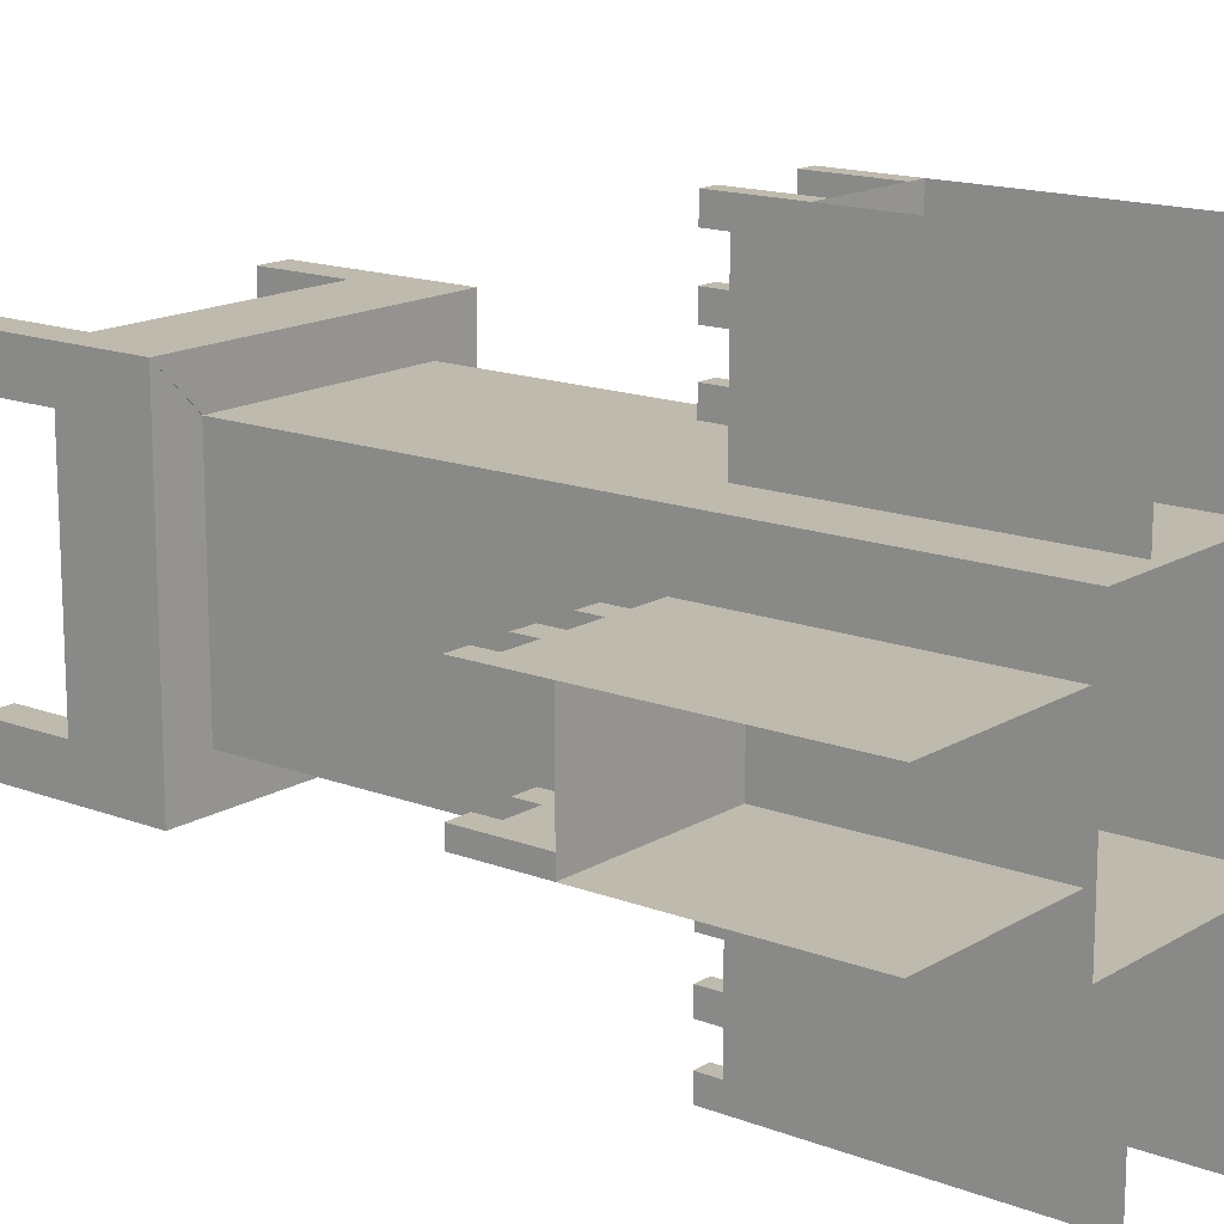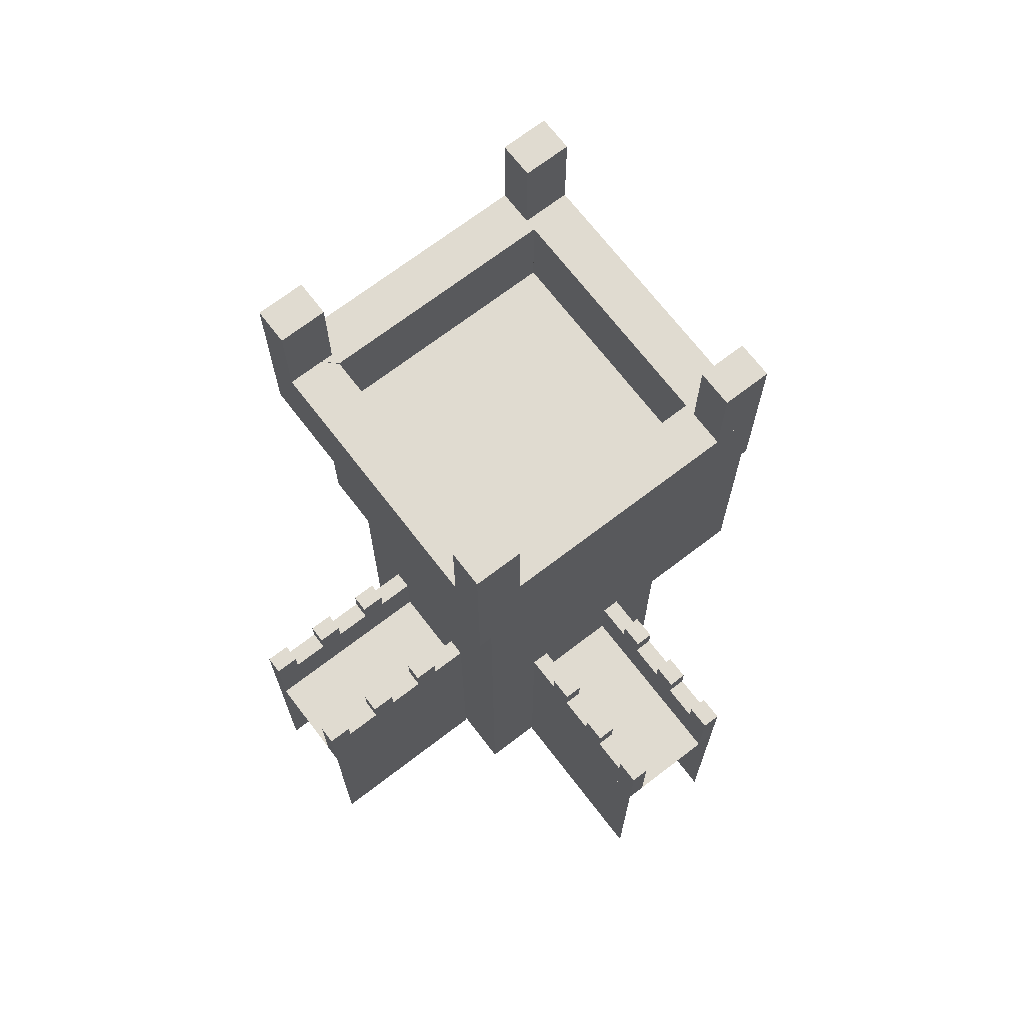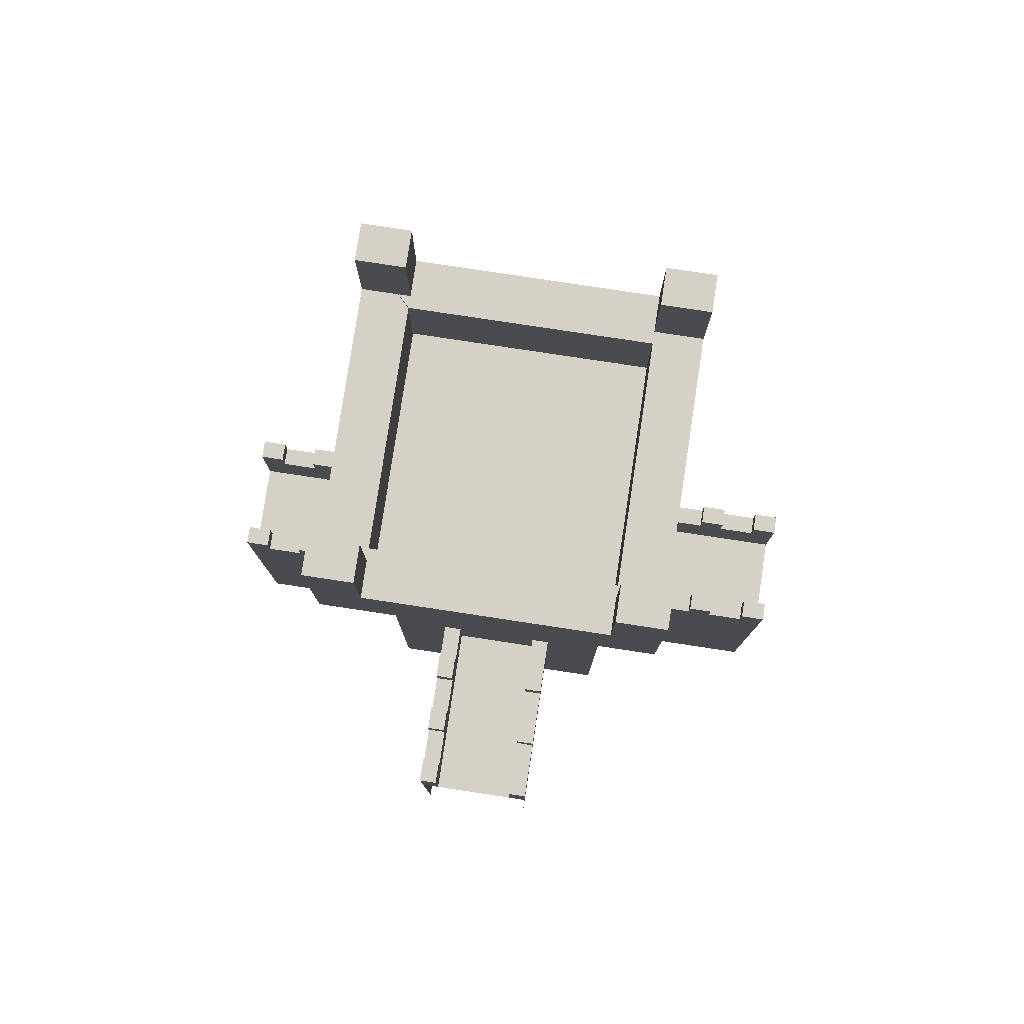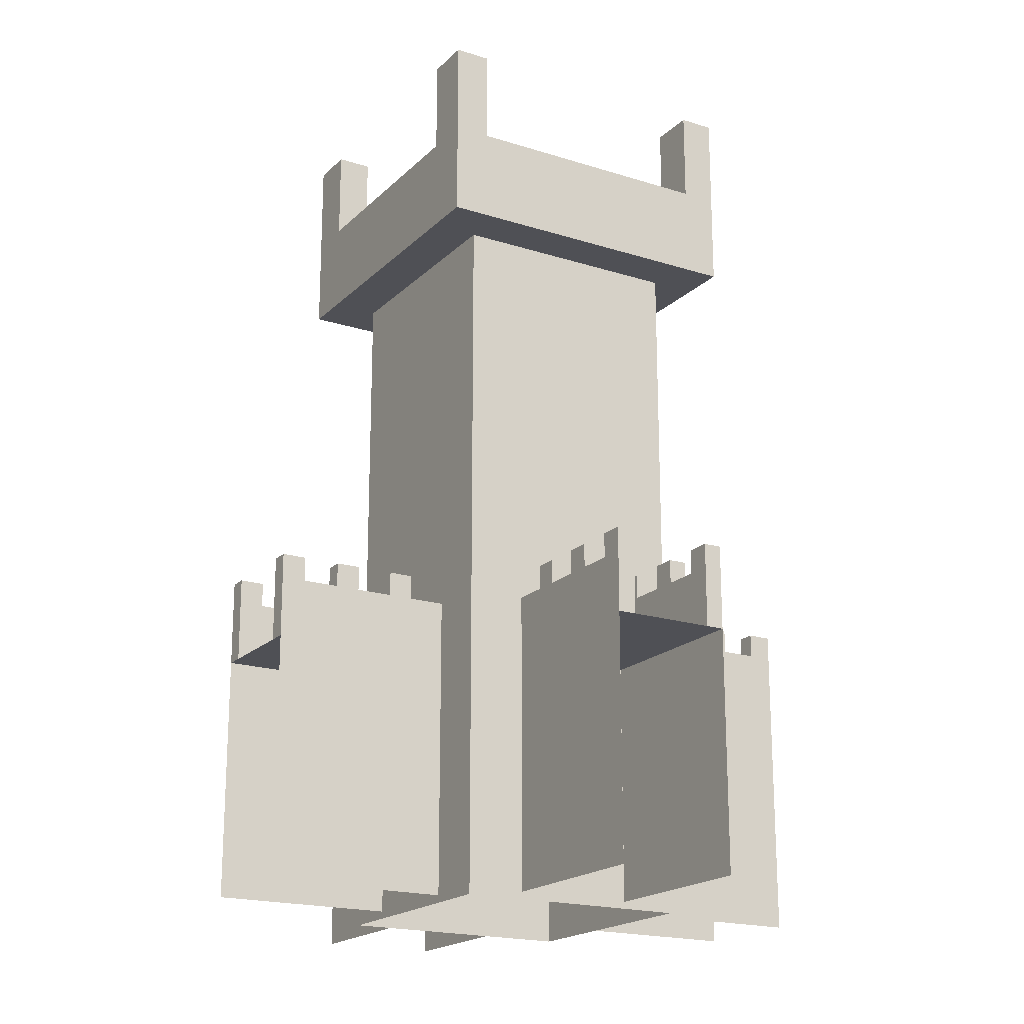
<metadata>
{"format":"obj","ext":"obj","renderer":"f3d","projection":"perspective","resolution":1024,"background":"white","views":[{"elev":15.5,"azim":-51.2,"up":"+Z"},{"elev":69.9,"azim":52.5,"up":"+Y"},{"elev":79.7,"azim":98.6,"up":"+Y"},{"elev":-19.3,"azim":149.3,"up":"+Y"}]}
</metadata>
<code>
o Roof_plane_1_Cube.069
v -2.741 10.64 2.741
v -2.741 12.2 2.741
v -2.741 10.64 -2.741
v -2.741 12.2 -2.741
v -1.958 10.64 1.956
v -1.958 12.2 1.956
v -1.958 10.64 -1.957
v -1.958 12.2 -1.957
f 2 3 1
f 4 7 3
f 8 5 7
f 6 1 5
f 3 5 1
f 4 6 8
f 2 4 3
f 4 8 7
f 8 6 5
f 6 2 1
f 3 7 5
f 4 2 6
o Left_pillar_1_Cube.018
v -5 4 -0.7
v -5 4.4 -0.7
v -5 4 -1
v -5 4.4 -1
v -4.6 4 -0.7
v -4.6 4.4 -0.7
v -4.6 4 -1
v -4.6 4.4 -1
f 10 11 9
f 12 15 11
f 16 13 15
f 14 9 13
f 12 14 16
f 10 12 11
f 12 16 15
f 16 14 13
f 14 10 9
f 12 10 14
o Pillar_Cube.001
v -1.958 -1.108 1.958
v -1.958 10.64 1.958
v -1.958 -1.108 -1.958
v -1.958 10.64 -1.958
v 1.958 -1.108 1.958
v 1.958 10.64 1.958
v 1.958 -1.108 -1.958
v 1.958 10.64 -1.958
f 18 19 17
f 20 23 19
f 24 21 23
f 22 17 21
f 20 22 24
f 18 20 19
f 20 24 23
f 24 22 21
f 22 18 17
f 20 18 22
o Back_walls_Cube.014
v 1 -1 -2
v 1 3 -2
v -1 -1 -2
v -1 3 -2
v 1 -1 -5
v 1 3 -5
v -1 -1 -5
v -1 3 -5
f 28 31 27
f 30 25 29
f 28 30 32
f 28 32 31
f 30 26 25
f 28 26 30
o Left_wall_Cube.015
v -5 -1 1
v -5 3 1
v -5 -1 -1
v -5 3 -1
v -2 -1 1
v -2 3 1
v -2 -1 -1
v -2 3 -1
f 36 39 35
f 38 33 37
f 36 38 40
f 36 40 39
f 38 34 33
f 36 34 38
o Right_wall_Cube.016
v 2 -1 1
v 2 3 1
v 2 -1 -1
v 2 3 -1
v 5 -1 1
v 5 3 1
v 5 -1 -1
v 5 3 -1
f 44 47 43
f 46 41 45
f 44 46 48
f 44 48 47
f 46 42 41
f 44 42 46
o Front_walls_Cube.017
v 1 -1 5
v 1 3 5
v -1 -1 5
v -1 3 5
v 1 -1 2
v 1 3 2
v -1 -1 2
v -1 3 2
f 52 55 51
f 54 49 53
f 52 54 56
f 52 56 55
f 54 50 49
f 52 50 54
o Left_pillar_2_Cube.019
v -4 4 -0.7
v -4 4.4 -0.7
v -4 4 -1
v -4 4.4 -1
v -3.6 4 -0.7
v -3.6 4.4 -0.7
v -3.6 4 -1
v -3.6 4.4 -1
f 58 59 57
f 60 63 59
f 64 61 63
f 62 57 61
f 60 62 64
f 58 60 59
f 60 64 63
f 64 62 61
f 62 58 57
f 60 58 62
o Left_pillar_3_Cube.020
v -3 4 -0.7
v -3 4.4 -0.7
v -3 4 -1
v -3 4.4 -1
v -2.6 4 -0.7
v -2.6 4.4 -0.7
v -2.6 4 -1
v -2.6 4.4 -1
f 66 67 65
f 68 71 67
f 72 69 71
f 70 65 69
f 68 70 72
f 66 68 67
f 68 72 71
f 72 70 69
f 70 66 65
f 68 66 70
o Left_pillar_5_Cube.022
v -5 4 1
v -5 4.4 1
v -5 4 0.7
v -5 4.4 0.7
v -4.6 4 1
v -4.6 4.4 1
v -4.6 4 0.7
v -4.6 4.4 0.7
f 74 75 73
f 76 79 75
f 80 77 79
f 78 73 77
f 76 78 80
f 74 76 75
f 76 80 79
f 80 78 77
f 78 74 73
f 76 74 78
o Left_pillar_6_Cube.023
v -4 4 1
v -4 4.4 1
v -4 4 0.7
v -4 4.4 0.7
v -3.6 4 1
v -3.6 4.4 1
v -3.6 4 0.7
v -3.6 4.4 0.7
f 82 83 81
f 84 87 83
f 88 85 87
f 86 81 85
f 84 86 88
f 82 84 83
f 84 88 87
f 88 86 85
f 86 82 81
f 84 82 86
o Left_pillar_7_Cube.024
v -3 4 1
v -3 4.4 1
v -3 4 0.7
v -3 4.4 0.7
v -2.6 4 1
v -2.6 4.4 1
v -2.6 4 0.7
v -2.6 4.4 0.7
f 90 91 89
f 92 95 91
f 96 93 95
f 94 89 93
f 92 94 96
f 90 92 91
f 92 96 95
f 96 94 93
f 94 90 89
f 92 90 94
o Left_guard_1_Cube.026
v -5 3 -0.7
v -5 4 -0.7
v -5 3 -1
v -5 4 -1
v -2 3 -0.7
v -2 4 -0.7
v -2 3 -1
v -2 4 -1
f 98 99 97
f 100 103 99
f 104 101 103
f 102 97 101
f 100 102 104
f 98 100 99
f 100 104 103
f 104 102 101
f 102 98 97
f 100 98 102
o Left_guard_2_Cube.027
v -5 3 1
v -5 4 1
v -5 3 0.7
v -5 4 0.7
v -2 3 1
v -2 4 1
v -2 3 0.7
v -2 4 0.7
f 106 107 105
f 108 111 107
f 112 109 111
f 110 105 109
f 108 110 112
f 106 108 107
f 108 112 111
f 112 110 109
f 110 106 105
f 108 106 110
o Right_guard_1_Cube.028
v 5 3 0.7
v 5 4 0.7
v 5 3 1
v 5 4 1
v 2 3 0.7
v 2 4 0.7
v 2 3 1
v 2 4 1
f 114 115 113
f 116 119 115
f 120 117 119
f 118 113 117
f 116 118 120
f 114 116 115
f 116 120 119
f 120 118 117
f 118 114 113
f 116 114 118
o Right_guard_2_Cube.029
v 5 3 -1
v 5 4 -1
v 5 3 -0.7
v 5 4 -0.7
v 2 3 -1
v 2 4 -1
v 2 3 -0.7
v 2 4 -0.7
f 122 123 121
f 124 127 123
f 128 125 127
f 126 121 125
f 124 126 128
f 122 124 123
f 124 128 127
f 128 126 125
f 126 122 121
f 124 122 126
o Right_pillar_1.001_Cube.030
v 5 4 0.7
v 5 4.4 0.7
v 5 4 1
v 5 4.4 1
v 4.6 4 0.7
v 4.6 4.4 0.7
v 4.6 4 1
v 4.6 4.4 1
f 130 131 129
f 132 135 131
f 136 133 135
f 134 129 133
f 136 130 134
f 130 132 131
f 132 136 135
f 136 134 133
f 134 130 129
f 136 132 130
o Right_pillar_2.001_Cube.031
v 4 4 0.7
v 4 4.4 0.7
v 4 4 1
v 4 4.4 1
v 3.6 4 0.7
v 3.6 4.4 0.7
v 3.6 4 1
v 3.6 4.4 1
f 138 139 137
f 140 143 139
f 144 141 143
f 142 137 141
f 140 142 144
f 138 140 139
f 140 144 143
f 144 142 141
f 142 138 137
f 140 138 142
o Right_pillar_3.001_Cube.032
v 3 4 0.7
v 3 4.4 0.7
v 3 4 1
v 3 4.4 1
v 2.6 4 0.7
v 2.6 4.4 0.7
v 2.6 4 1
v 2.6 4.4 1
f 146 147 145
f 148 151 147
f 152 149 151
f 150 145 149
f 148 150 152
f 146 148 147
f 148 152 151
f 152 150 149
f 150 146 145
f 148 146 150
o Right_pillar_5.001_Cube.034
v 5 4 -1
v 5 4.4 -1
v 5 4 -0.7
v 5 4.4 -0.7
v 4.6 4 -1
v 4.6 4.4 -1
v 4.6 4 -0.7
v 4.6 4.4 -0.7
f 154 155 153
f 156 159 155
f 160 157 159
f 158 153 157
f 156 158 160
f 154 156 155
f 156 160 159
f 160 158 157
f 158 154 153
f 156 154 158
o Right_pillar_6.001_Cube.035
v 4 4 -1
v 4 4.4 -1
v 4 4 -0.7
v 4 4.4 -0.7
v 3.6 4 -1
v 3.6 4.4 -1
v 3.6 4 -0.7
v 3.6 4.4 -0.7
f 162 163 161
f 164 167 163
f 168 165 167
f 166 161 165
f 164 166 168
f 162 164 163
f 164 168 167
f 168 166 165
f 166 162 161
f 164 162 166
o Right_pillar_7.001_Cube.036
v 3 4 -1
v 3 4.4 -1
v 3 4 -0.7
v 3 4.4 -0.7
v 2.6 4 -1
v 2.6 4.4 -1
v 2.6 4 -0.7
v 2.6 4.4 -0.7
f 170 171 169
f 172 175 171
f 176 173 175
f 174 169 173
f 172 174 176
f 170 172 171
f 172 176 175
f 176 174 173
f 174 170 169
f 172 170 174
o Back_guard_1_Cube.038
v 0.7 3 -5
v 0.7 4 -5
v 1 3 -5
v 1 4 -5
v 0.7 3 -2
v 0.7 4 -2
v 1 3 -2
v 1 4 -2
f 178 179 177
f 180 183 179
f 184 181 183
f 182 177 181
f 180 182 184
f 178 180 179
f 180 184 183
f 184 182 181
f 182 178 177
f 180 178 182
o Back_guard_2_Cube.039
v -1 3 -5
v -1 4 -5
v -0.7 3 -5
v -0.7 4 -5
v -1 3 -2
v -1 4 -2
v -0.7 3 -2
v -0.7 4 -2
f 186 187 185
f 188 191 187
f 192 189 191
f 190 185 189
f 188 190 192
f 186 188 187
f 188 192 191
f 192 190 189
f 190 186 185
f 188 186 190
o Back_pillar_1_Cube.040
v 0.7 4 -5
v 0.7 4.4 -5
v 1 4 -5
v 1 4.4 -5
v 0.7 4 -4.6
v 0.7 4.4 -4.6
v 1 4 -4.6
v 1 4.4 -4.6
f 194 195 193
f 196 199 195
f 200 197 199
f 198 193 197
f 196 198 200
f 194 196 195
f 196 200 199
f 200 198 197
f 198 194 193
f 196 194 198
o Back_pillar_2_Cube.041
v 0.7 4 -4
v 0.7 4.4 -4
v 1 4 -4
v 1 4.4 -4
v 0.7 4 -3.6
v 0.7 4.4 -3.6
v 1 4 -3.6
v 1 4.4 -3.6
f 202 203 201
f 204 207 203
f 208 205 207
f 206 201 205
f 204 206 208
f 202 204 203
f 204 208 207
f 208 206 205
f 206 202 201
f 204 202 206
o Back_pillar_3_Cube.042
v 0.7 4 -3
v 0.7 4.4 -3
v 1 4 -3
v 1 4.4 -3
v 0.7 4 -2.6
v 0.7 4.4 -2.6
v 1 4 -2.6
v 1 4.4 -2.6
f 210 211 209
f 212 215 211
f 216 213 215
f 214 209 213
f 212 214 216
f 210 212 211
f 212 216 215
f 216 214 213
f 214 210 209
f 212 210 214
o Back_pillar_5_Cube.044
v -1 4 -5
v -1 4.4 -5
v -0.7 4 -5
v -0.7 4.4 -5
v -1 4 -4.6
v -1 4.4 -4.6
v -0.7 4 -4.6
v -0.7 4.4 -4.6
f 218 219 217
f 220 223 219
f 224 221 223
f 222 217 221
f 220 222 224
f 218 220 219
f 220 224 223
f 224 222 221
f 222 218 217
f 220 218 222
o Back_pillar_6_Cube.045
v -1 4 -4
v -1 4.4 -4
v -0.7 4 -4
v -0.7 4.4 -4
v -1 4 -3.6
v -1 4.4 -3.6
v -0.7 4 -3.6
v -0.7 4.4 -3.6
f 226 227 225
f 228 231 227
f 232 229 231
f 230 225 229
f 228 230 232
f 226 228 227
f 228 232 231
f 232 230 229
f 230 226 225
f 228 226 230
o Back_pillar_7_Cube.046
v -1 4 -3
v -1 4.4 -3
v -0.7 4 -3
v -0.7 4.4 -3
v -1 4 -2.6
v -1 4.4 -2.6
v -0.7 4 -2.6
v -0.7 4.4 -2.6
f 234 235 233
f 236 239 235
f 240 237 239
f 238 233 237
f 236 238 240
f 234 236 235
f 236 240 239
f 240 238 237
f 238 234 233
f 236 234 238
o Front_guard_1_Cube.058
v -0.7 3 5
v -0.7 4 5
v -1 3 5
v -1 4 5
v -0.7 3 2
v -0.7 4 2
v -1 3 2
v -1 4 2
f 242 243 241
f 244 247 243
f 248 245 247
f 246 241 245
f 244 246 248
f 242 244 243
f 244 248 247
f 248 246 245
f 246 242 241
f 244 242 246
o Front_guard_2_Cube.059
v 1 3 5
v 1 4 5
v 0.7 3 5
v 0.7 4 5
v 1 3 2
v 1 4 2
v 0.7 3 2
v 0.7 4 2
f 250 251 249
f 252 255 251
f 256 253 255
f 254 249 253
f 252 254 256
f 250 252 251
f 252 256 255
f 256 254 253
f 254 250 249
f 252 250 254
o Front_pillar_1_Cube.060
v -0.7 4 5
v -0.7 4.4 5
v -1 4 5
v -1 4.4 5
v -0.7 4 4.6
v -0.7 4.4 4.6
v -1 4 4.6
v -1 4.4 4.6
f 258 259 257
f 260 263 259
f 264 261 263
f 262 257 261
f 260 262 264
f 258 260 259
f 260 264 263
f 264 262 261
f 262 258 257
f 260 258 262
o Front_pillar_2_Cube.061
v -0.7 4 4
v -0.7 4.4 4
v -1 4 4
v -1 4.4 4
v -0.7 4 3.6
v -0.7 4.4 3.6
v -1 4 3.6
v -1 4.4 3.6
f 266 267 265
f 268 271 267
f 272 269 271
f 270 265 269
f 268 270 272
f 266 268 267
f 268 272 271
f 272 270 269
f 270 266 265
f 268 266 270
o Front_pillar_3_Cube.062
v -0.7 4 3
v -0.7 4.4 3
v -1 4 3
v -1 4.4 3
v -0.7 4 2.6
v -0.7 4.4 2.6
v -1 4 2.6
v -1 4.4 2.6
f 274 275 273
f 276 279 275
f 280 277 279
f 278 273 277
f 276 278 280
f 274 276 275
f 276 280 279
f 280 278 277
f 278 274 273
f 276 274 278
o Front_pillar_5_Cube.064
v 1 4 5
v 1 4.4 5
v 0.7 4 5
v 0.7 4.4 5
v 1 4 4.6
v 1 4.4 4.6
v 0.7 4 4.6
v 0.7 4.4 4.6
f 282 283 281
f 284 287 283
f 288 285 287
f 286 281 285
f 284 286 288
f 282 284 283
f 284 288 287
f 288 286 285
f 286 282 281
f 284 282 286
o Front_pillar_6_Cube.065
v 1 4 4
v 1 4.4 4
v 0.7 4 4
v 0.7 4.4 4
v 1 4 3.6
v 1 4.4 3.6
v 0.7 4 3.6
v 0.7 4.4 3.6
f 290 291 289
f 292 295 291
f 296 293 295
f 294 289 293
f 292 294 296
f 290 292 291
f 292 296 295
f 296 294 293
f 294 290 289
f 292 290 294
o Front_pillar_7_Cube.066
v 1 4 3
v 1 4.4 3
v 0.7 4 3
v 0.7 4.4 3
v 1 4 2.6
v 1 4.4 2.6
v 0.7 4 2.6
v 0.7 4.4 2.6
f 298 299 297
f 300 303 299
f 304 301 303
f 302 297 301
f 300 302 304
f 298 300 299
f 300 304 303
f 304 302 301
f 302 298 297
f 300 298 302
o Roof_plane_2_Cube.070
v 1.958 10.64 1.966
v 1.958 12.2 1.966
v 1.958 10.64 -1.967
v 1.958 12.2 -1.967
v 2.741 10.64 2.741
v 2.741 12.2 2.741
v 2.741 10.64 -2.741
v 2.741 12.2 -2.741
f 306 307 305
f 308 311 307
f 312 309 311
f 310 305 309
f 311 305 307
f 312 306 310
f 306 308 307
f 308 312 311
f 312 310 309
f 310 306 305
f 311 309 305
f 312 308 306
o Roof_plane_3_Cube.071
v -2.741 10.64 -2.741
v -2.741 12.2 -2.741
v 2.741 10.64 -2.741
v 2.741 12.2 -2.741
v -1.982 10.64 -1.958
v -1.982 12.2 -1.958
v 1.967 10.64 -1.958
v 1.967 12.2 -1.958
f 314 315 313
f 316 319 315
f 320 317 319
f 318 313 317
f 319 313 315
f 320 314 318
f 314 316 315
f 316 320 319
f 320 318 317
f 318 314 313
f 319 317 313
f 320 316 314
o Roof_plane_4_Cube.072
v -1.949 10.64 1.958
v -1.949 12.2 1.958
v 1.975 10.64 1.958
v 1.975 12.2 1.958
v -2.741 10.64 2.741
v -2.741 12.2 2.741
v 2.741 10.64 2.741
v 2.741 12.2 2.741
f 322 323 321
f 324 327 323
f 328 325 327
f 326 321 325
f 327 321 323
f 328 322 326
f 322 324 323
f 324 328 327
f 328 326 325
f 326 322 321
f 327 325 321
f 328 324 322
o Roof_top_1_Cube.073
v 2.741 12.2 -1.958
v 2.741 13.77 -1.958
v 2.153 12.2 -1.958
v 2.153 13.77 -1.958
v 2.741 12.2 -2.741
v 2.741 13.77 -2.741
v 2.153 12.2 -2.741
v 2.153 13.77 -2.741
f 330 331 329
f 332 335 331
f 336 333 335
f 334 329 333
f 332 334 336
f 330 332 331
f 332 336 335
f 336 334 333
f 334 330 329
f 332 330 334
o Roof_top_2_Cube.074
v 2.741 12.2 2.741
v 2.741 13.77 2.741
v 2.153 12.2 2.741
v 2.153 13.77 2.741
v 2.741 12.2 1.958
v 2.741 13.77 1.958
v 2.153 12.2 1.958
v 2.153 13.77 1.958
f 338 339 337
f 340 343 339
f 344 341 343
f 342 337 341
f 340 342 344
f 338 340 339
f 340 344 343
f 344 342 341
f 342 338 337
f 340 338 342
o Roof_top_1.001_Cube.075
v -2.153 12.2 -1.958
v -2.153 13.77 -1.958
v -2.741 12.2 -1.958
v -2.741 13.77 -1.958
v -2.153 12.2 -2.741
v -2.153 13.77 -2.741
v -2.741 12.2 -2.741
v -2.741 13.77 -2.741
f 346 347 345
f 348 351 347
f 352 349 351
f 350 345 349
f 348 350 352
f 346 348 347
f 348 352 351
f 352 350 349
f 350 346 345
f 348 346 350
o Roof_top_2.001_Cube.076
v -2.153 12.2 2.741
v -2.153 13.77 2.741
v -2.741 12.2 2.741
v -2.741 13.77 2.741
v -2.153 12.2 1.958
v -2.153 13.77 1.958
v -2.741 12.2 1.958
v -2.741 13.77 1.958
f 354 355 353
f 356 359 355
f 360 357 359
f 358 353 357
f 356 358 360
f 354 356 355
f 356 360 359
f 360 358 357
f 358 354 353
f 356 354 358

</code>
